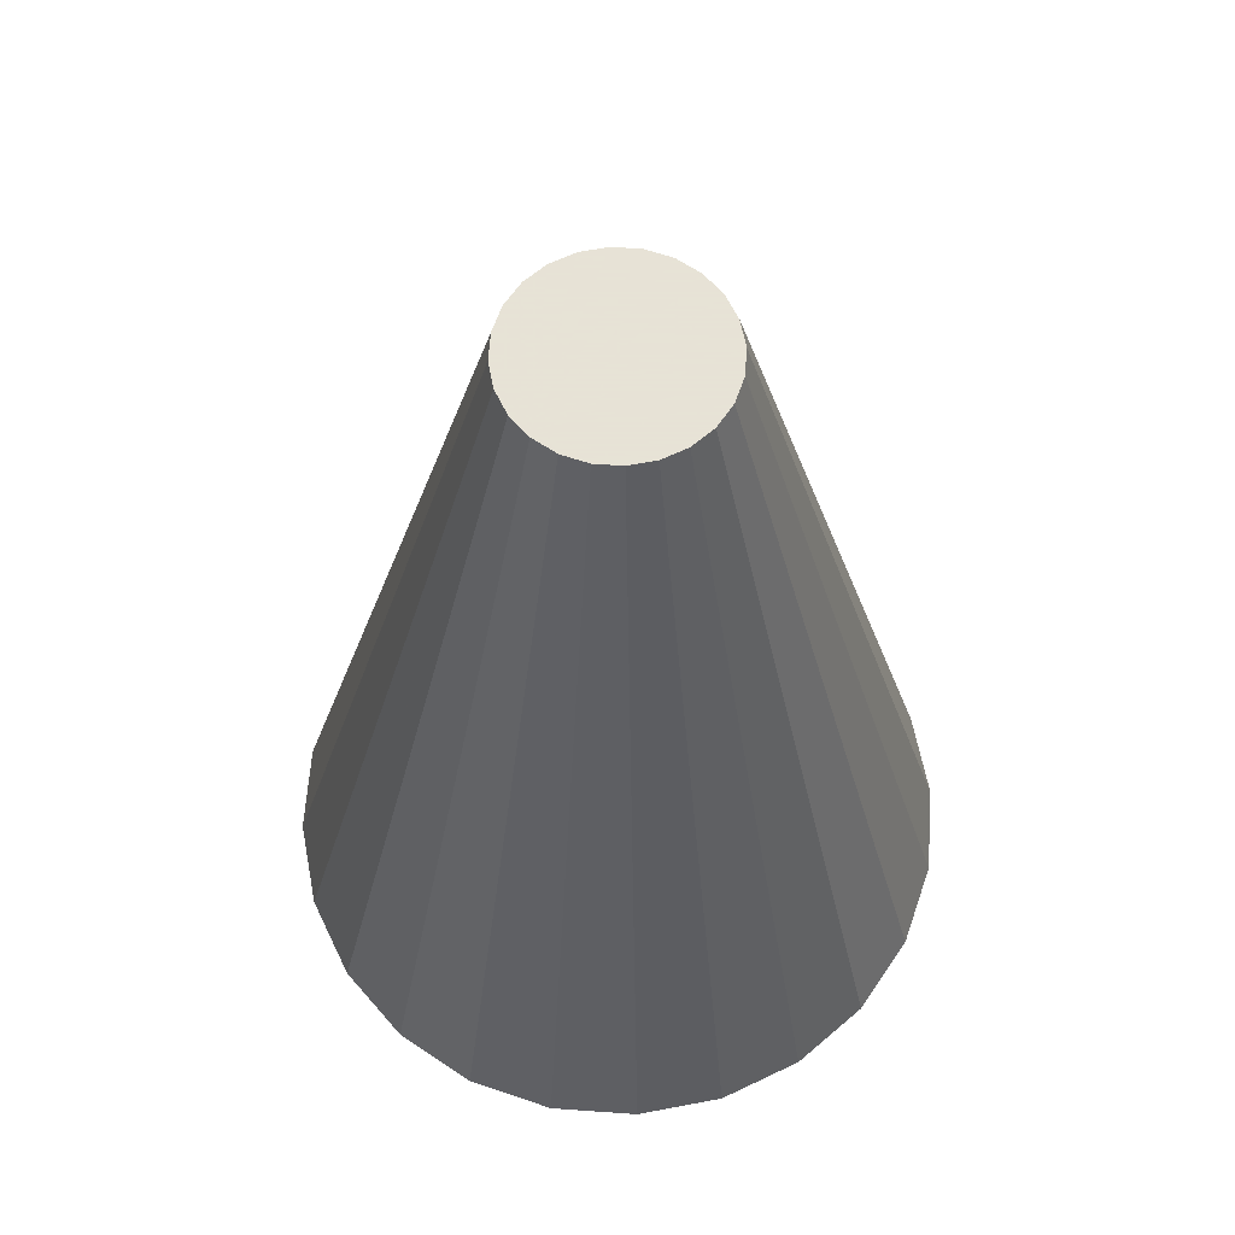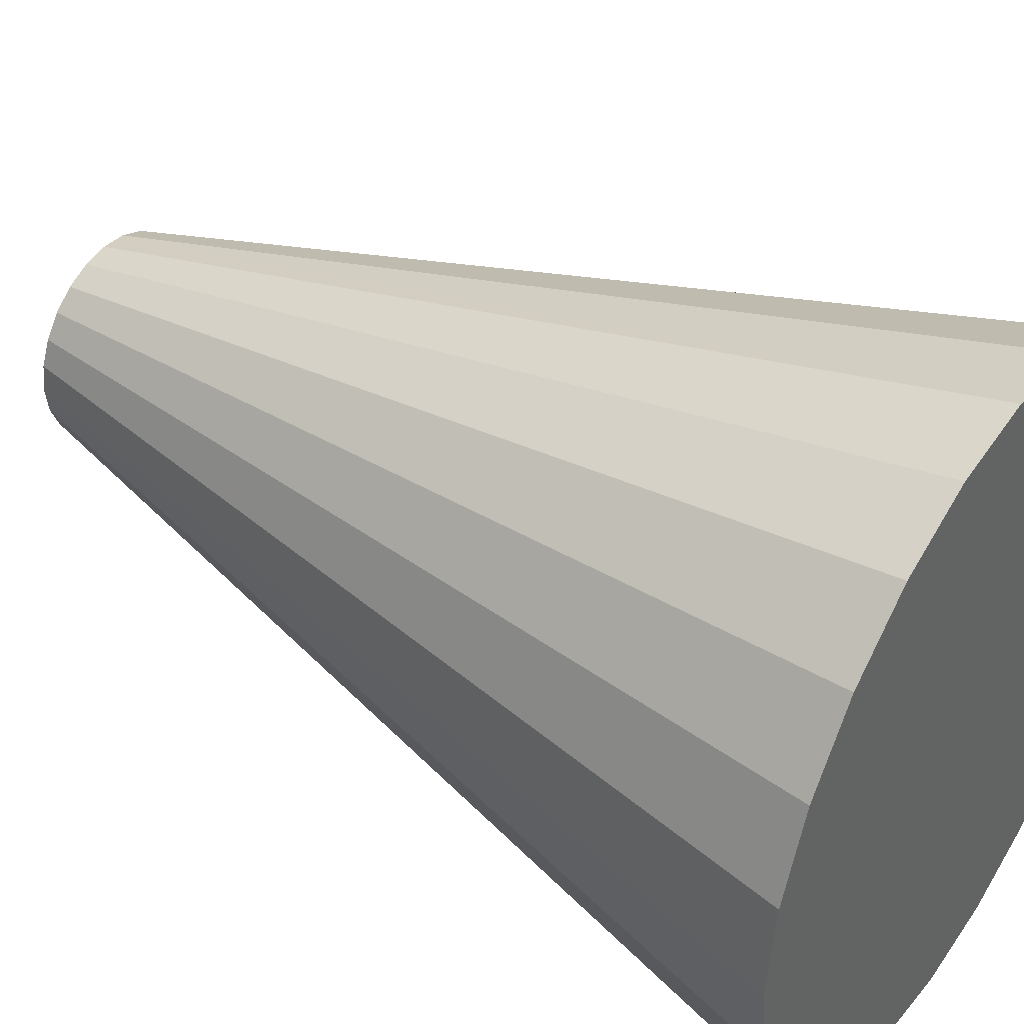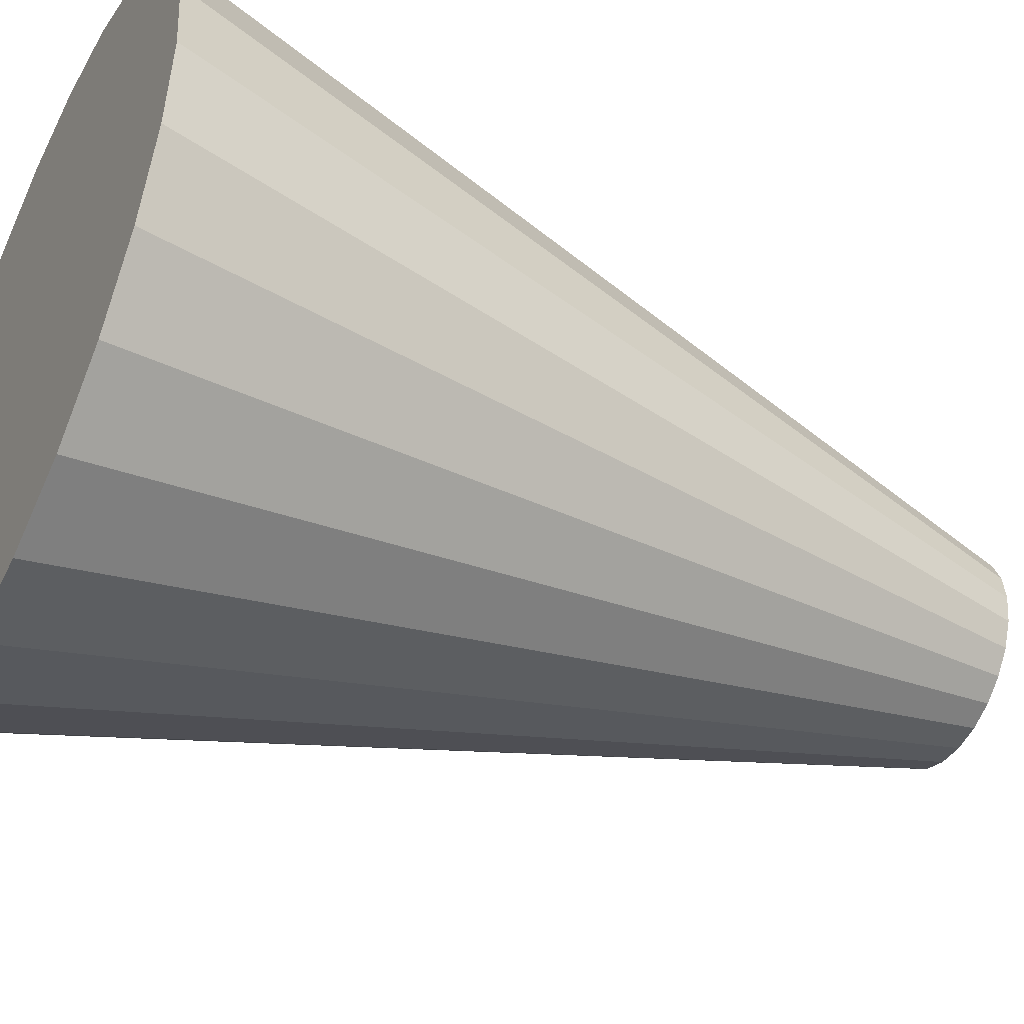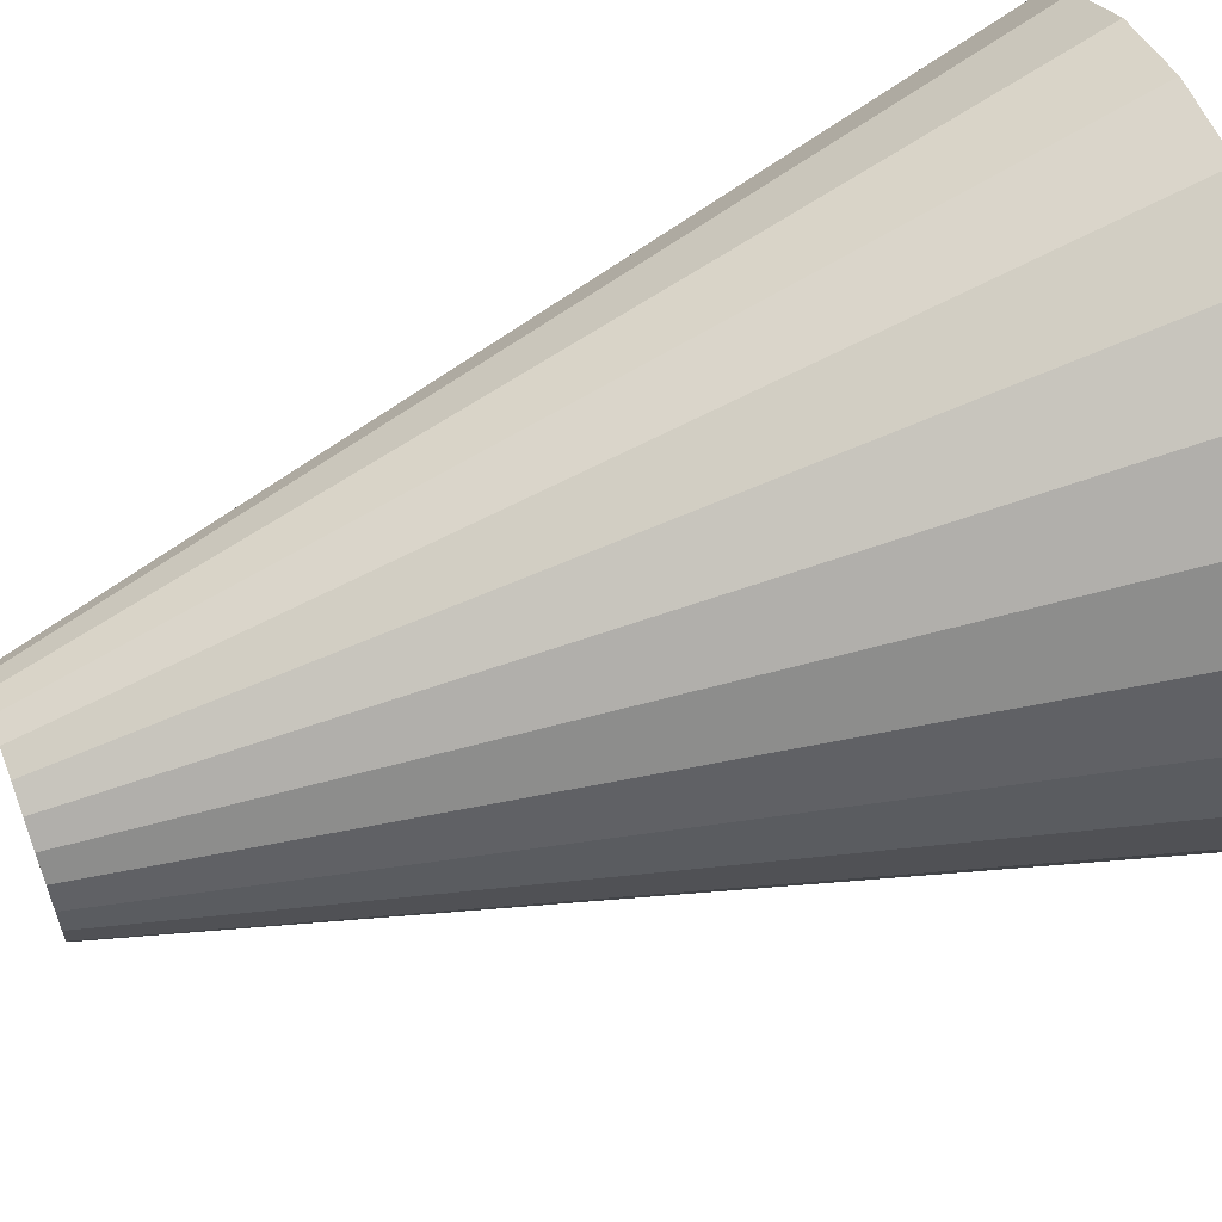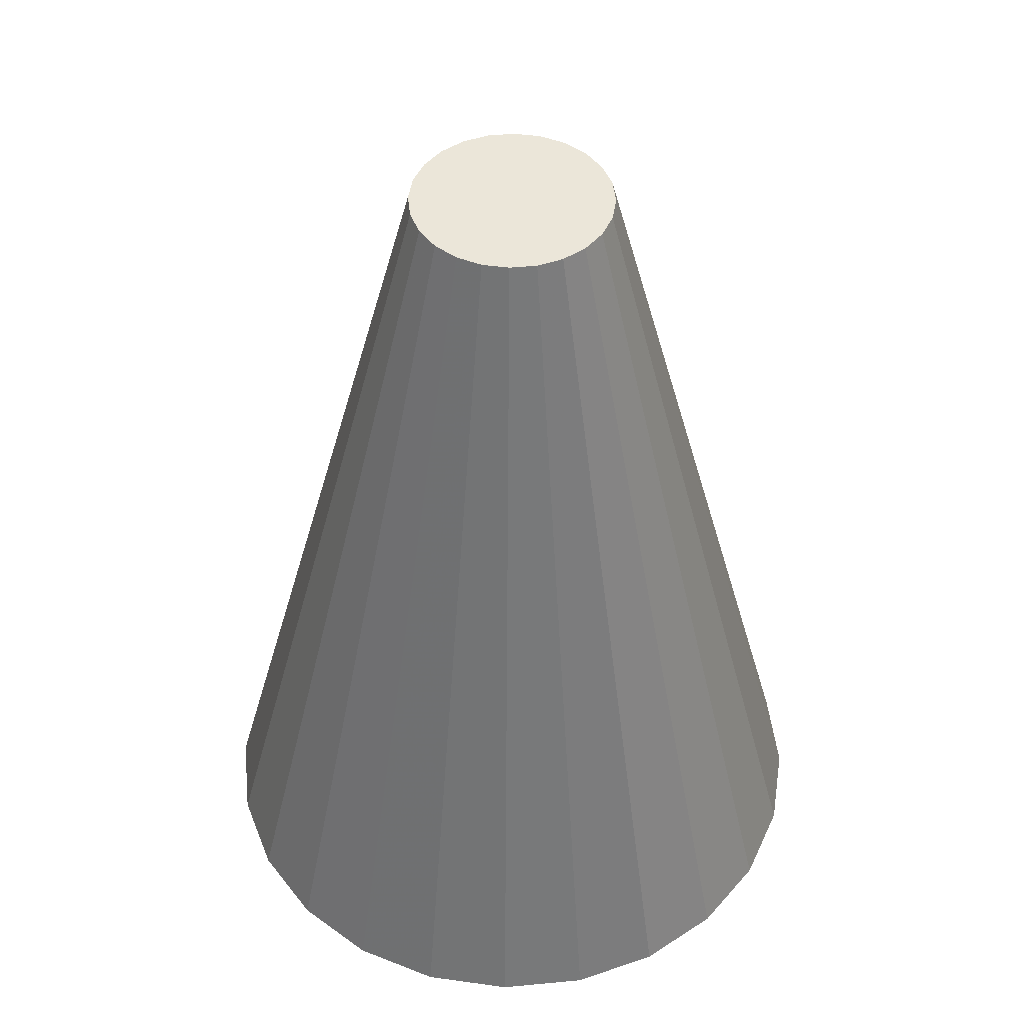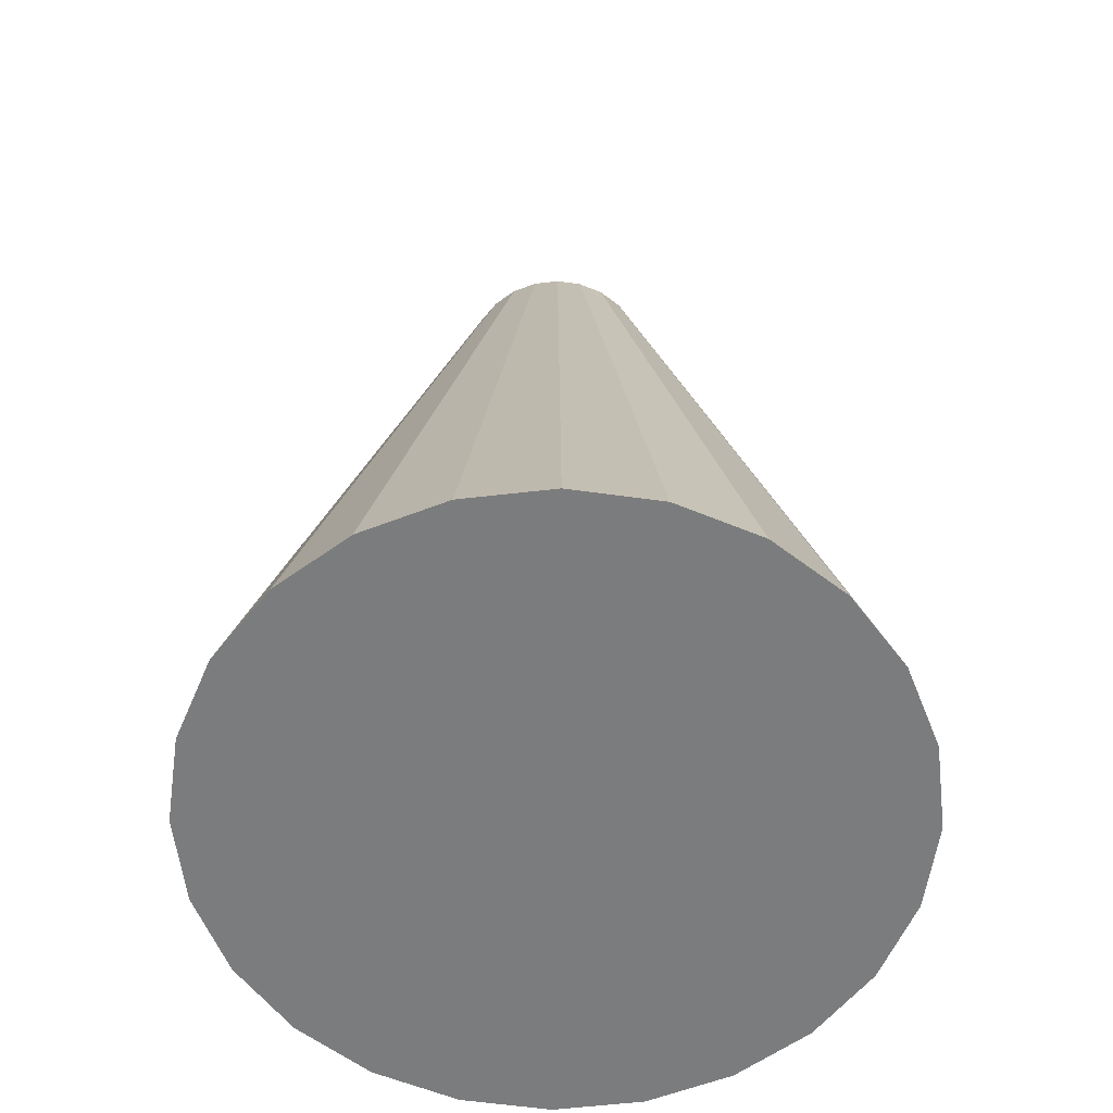
<metadata>
{"format":"obj","ext":"obj","renderer":"f3d","projection":"perspective","resolution":1024,"background":"white","views":[{"elev":62.8,"azim":-48.4,"up":"+Z"},{"elev":42.6,"azim":123.7,"up":"+Y"},{"elev":-45.0,"azim":-116.4,"up":"+Y"},{"elev":61.8,"azim":69.2,"up":"+Y"},{"elev":47.4,"azim":-133.6,"up":"+Z"},{"elev":-58.7,"azim":-165.7,"up":"+Z"}]}
</metadata>
<code>
o obj_0
v 17.99 		-11.5 		0
v 19.49 		-7.882 		0
v 20 		-4 		0
v 19.49 		-0.118 		0
v 1.118 		-18.49 		0
v 5 		-19 		0
v -9.489 		-0.118 		0
v -10 		-4 		0
v -9.489 		-7.882 		0
v -7.99 		-11.5 		0
v -5.607 		-14.61 		0
v -2.5 		-16.99 		0
v 17.99 		3.5 		0
v 15.61 		6.607 		0
v 12.5 		8.99 		0
v 8.882 		10.49 		0
v 5 		11 		0
v 1.118 		10.49 		0
v -2.5 		8.99 		0
v -5.607 		6.607 		0
v -7.99 		3.5 		0
v 8.882 		-18.49 		0
v 12.5 		-16.99 		0
v 15.61 		-14.61 		0
v 6.165 		0.347 		40
v 5 		0.5 		40
v 3.835 		0.347 		40
v 9.347 		-5.165 		40
v 9.5 		-4 		40
v 9.347 		-2.835 		40
v 8.897 		-1.75 		40
v 8.897 		-6.25 		40
v 7.25 		-7.897 		40
v 8.182 		-7.182 		40
v 8.182 		-0.818 		40
v 2.75 		-0.103 		40
v 1.818 		-0.818 		40
v 0.653 		-2.835 		40
v 0.5 		-4 		40
v 0.653 		-5.165 		40
v 1.103 		-6.25 		40
v 1.818 		-7.182 		40
v 2.75 		-7.897 		40
v 7.25 		-0.103 		40
v 1.103 		-1.75 		40
v 6.165 		-8.347 		40
v 3.835 		-8.347 		40
v 5 		-8.5 		40
g group_0_8273816
f 47 12 5
f 25 15 16
f 21 45 20
f 1 2 28
f 3 29 2
f 20 19 21
f 7 21 19
f 7 19 18
f 7 18 17
f 15 7 16
f 14 10 15
f 4 3 13
f 17 16 7
f 6 5 14
f 3 2 13
f 2 1 13
f 14 13 1
f 1 24 14
f 24 23 14
f 23 22 14
f 6 14 22
f 10 14 11
f 12 11 14
f 9 15 10
f 8 15 9
f 7 15 8
f 5 12 14
f 26 39 25
f 31 39 30
f 29 39 28
f 30 39 29
f 34 39 33
f 36 39 27
f 37 39 36
f 39 40 41
f 39 41 42
f 39 42 43
f 43 47 39
f 39 34 32
f 32 28 39
f 31 35 39
f 39 35 44
f 44 25 39
f 26 27 39
f 39 37 45
f 39 45 38
f 48 39 47
f 46 39 48
f 33 39 46
f 15 25 44
f 26 25 16
f 17 26 16
f 18 27 17
f 37 36 19
f 26 17 27
f 36 27 18
f 36 18 19
f 45 37 20
f 37 19 20
f 39 38 7
f 8 39 7
f 1 32 24
f 32 34 24
f 39 8 40
f 1 28 32
f 9 41 40
f 2 29 28
f 4 30 3
f 41 10 42
f 3 30 29
f 4 31 30
f 22 46 6
f 6 46 48
f 46 22 33
f 22 23 33
f 33 23 34
f 23 24 34
f 10 11 42
f 43 11 12
f 43 42 11
f 47 43 12
f 5 48 47
f 48 5 6
f 21 7 38
f 21 38 45
f 9 40 8
f 9 10 41
f 13 31 4
f 13 35 31
f 13 14 35
f 44 14 15
f 44 35 14

</code>
